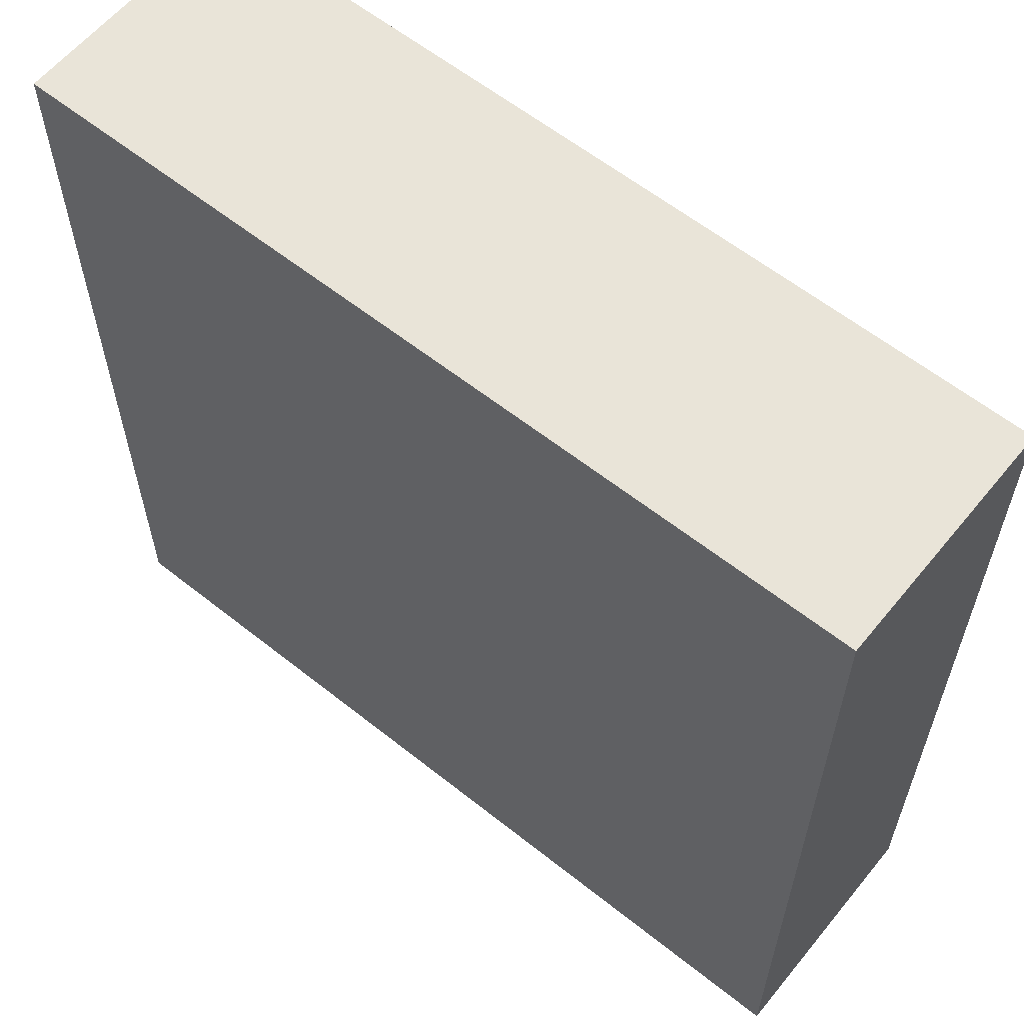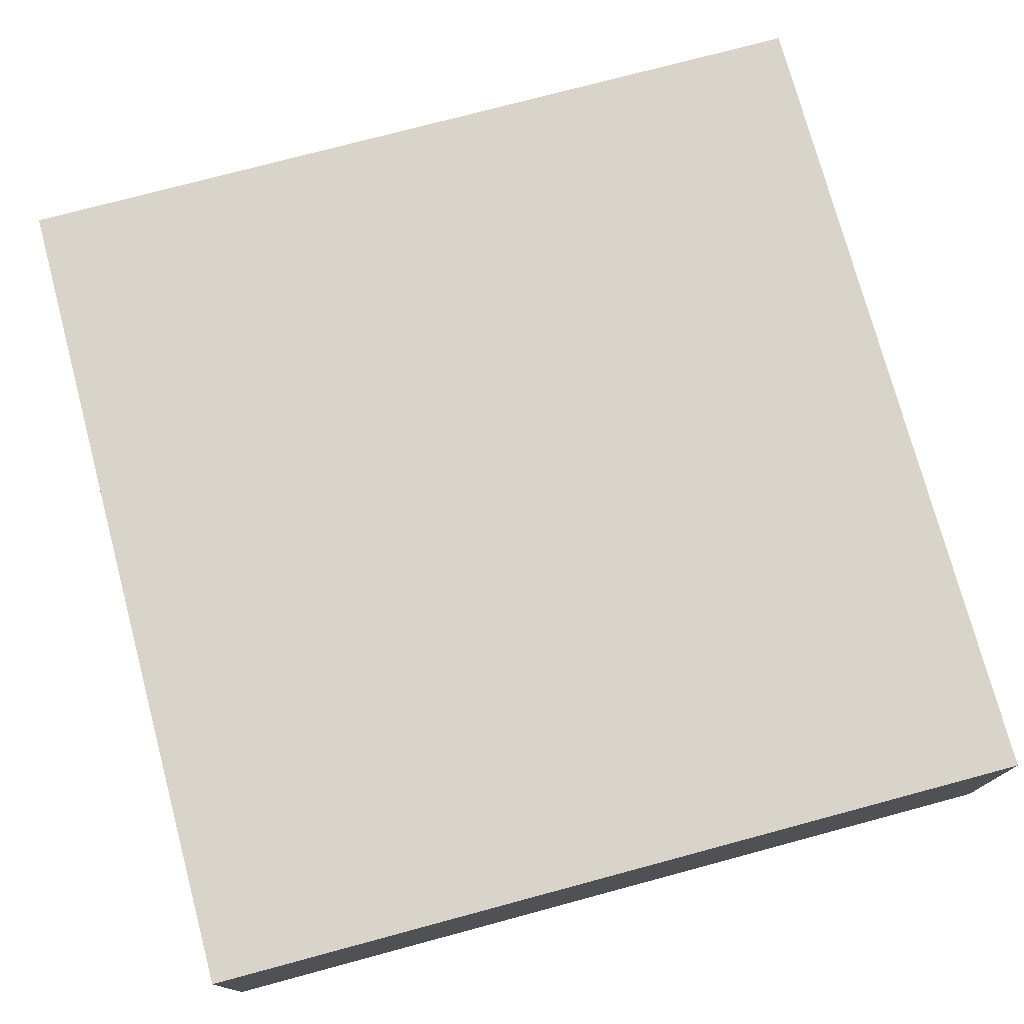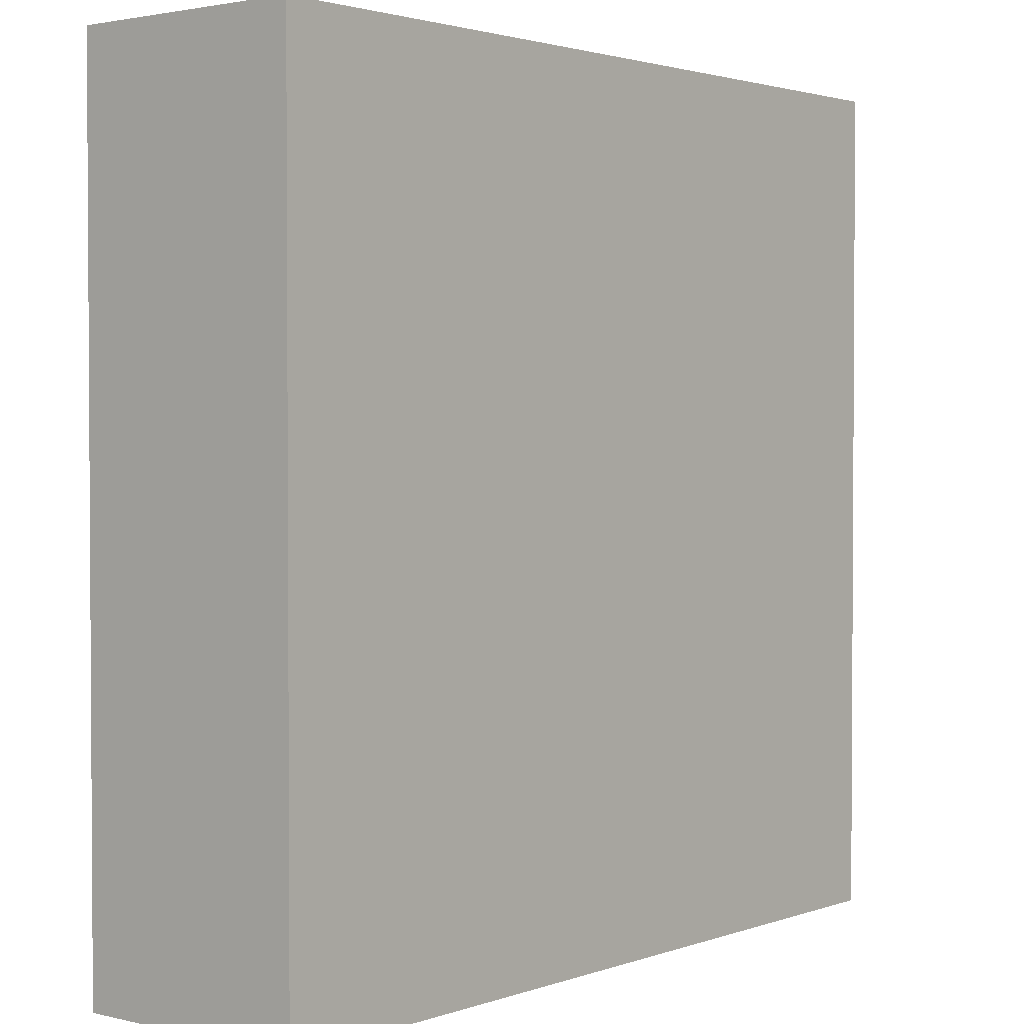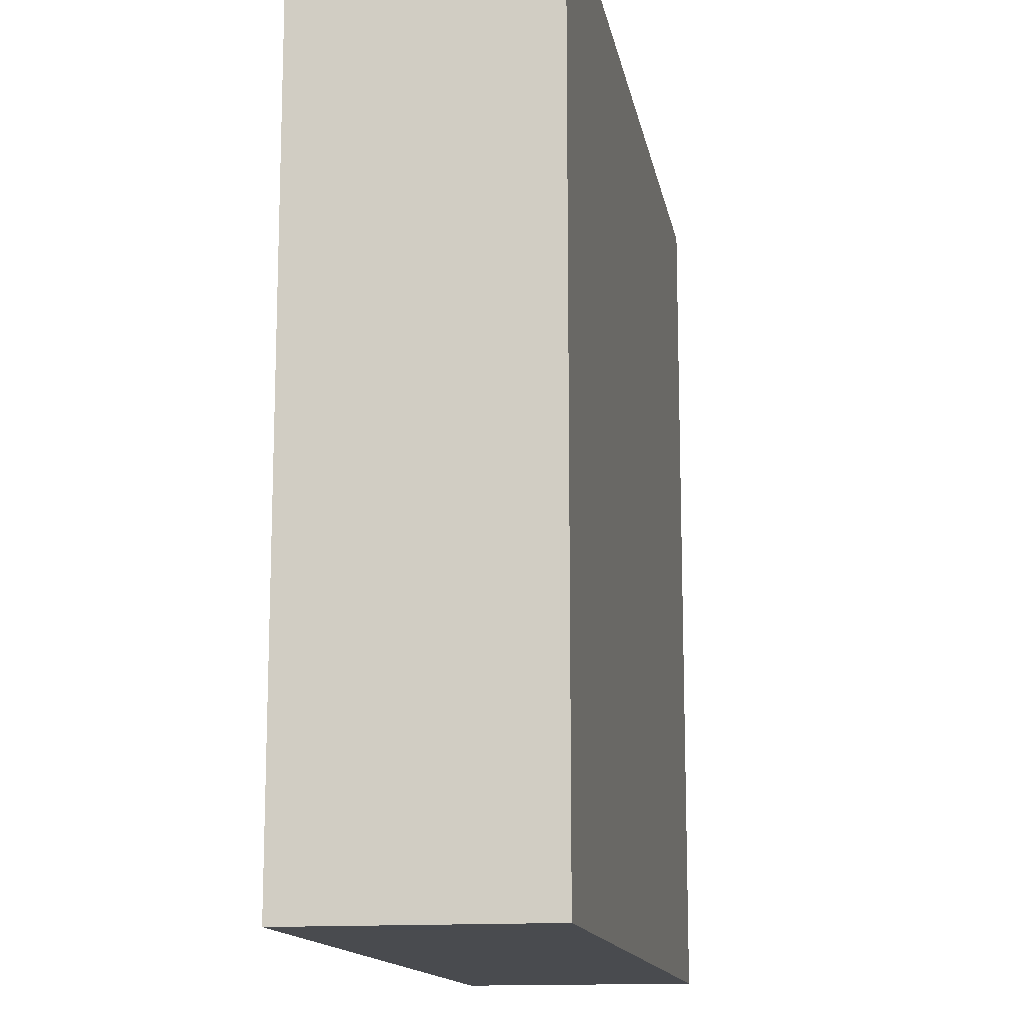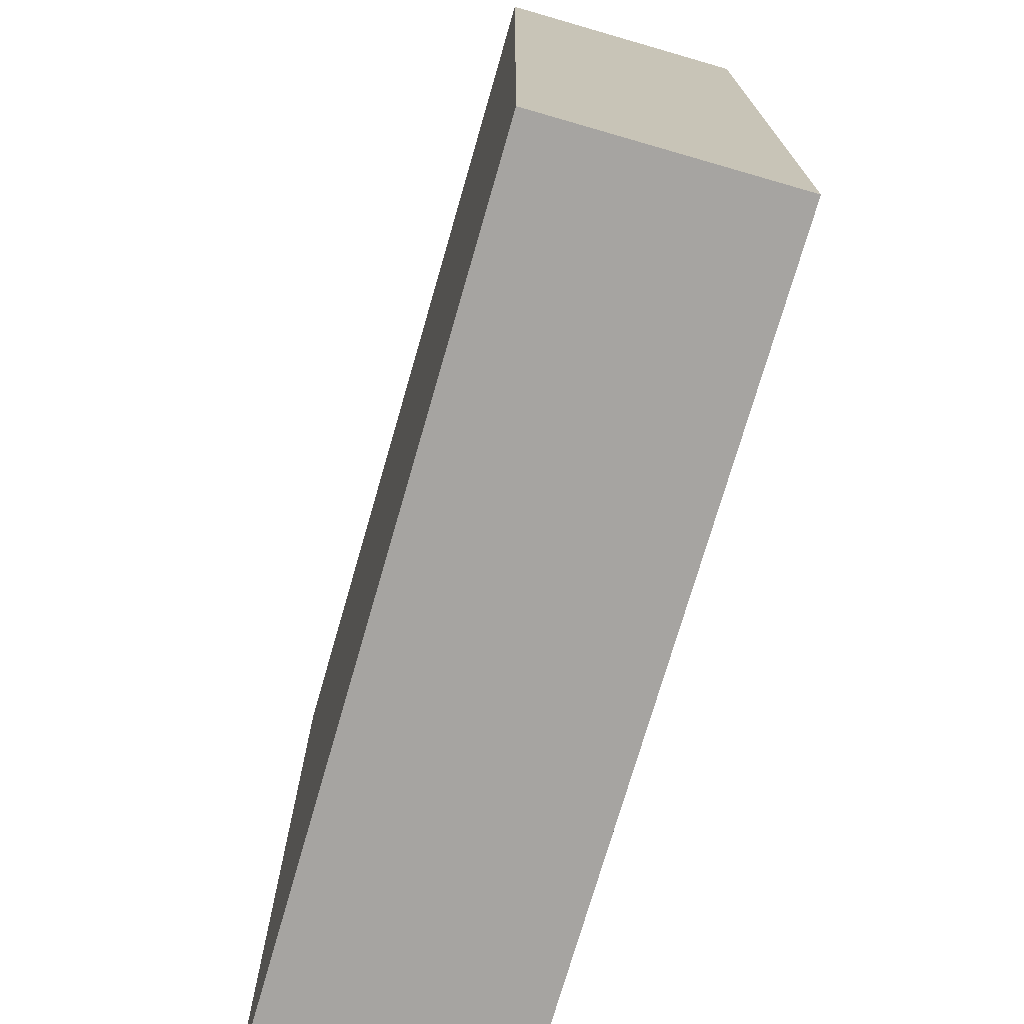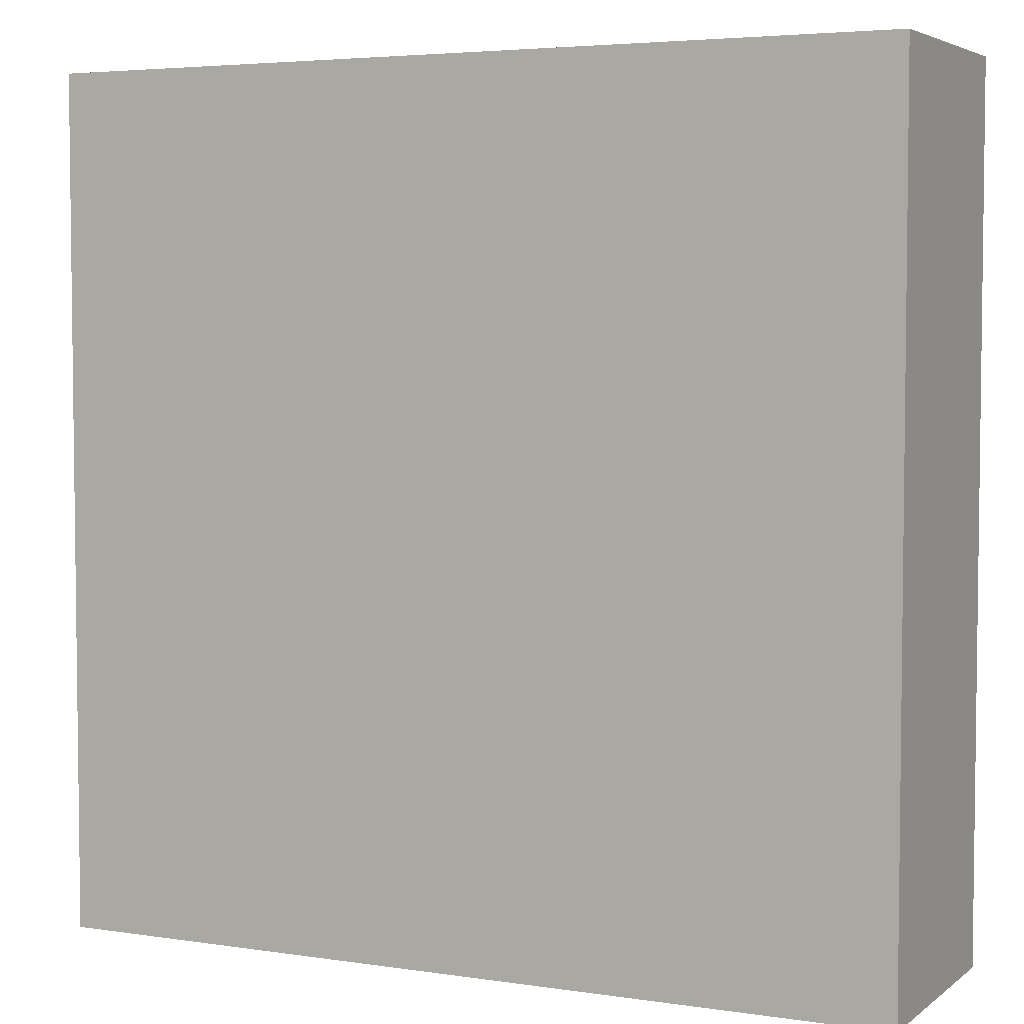
<metadata>
{"format":"obj","ext":"obj","renderer":"f3d","projection":"perspective","resolution":1024,"background":"white","views":[{"elev":60.3,"azim":-140.9,"up":"+Z"},{"elev":75.4,"azim":-105.0,"up":"+Y"},{"elev":2.1,"azim":-50.4,"up":"+Z"},{"elev":-13.9,"azim":99.9,"up":"+Z"},{"elev":-73.5,"azim":-106.1,"up":"+Z"},{"elev":4.4,"azim":-154.1,"up":"+Z"}]}
</metadata>
<code>
o
v 18.7 0 27.5
v 18.7 0 30.7
v 18.7 0.8 27.5
v 18.7 0.8 30.7
v 18.7 0.9 27.5
v 18.7 0.9 30.7
v 15.5 0 27.5
v 15.5 0 30.7
v 15.5 0.8 27.5
v 15.5 0.8 30.7
v 15.5 0.9 27.5
v 15.5 0.9 30.7
v 18.7 0 27.5
v 18.7 0.8 27.5
v 18.7 0.9 27.5
v 15.5 0 27.5
v 15.5 0.8 27.5
v 15.5 0.9 27.5
v 18.7 0 30.7
v 18.7 0.8 30.7
v 18.7 0.9 30.7
v 15.5 0 30.7
v 15.5 0.8 30.7
v 15.5 0.9 30.7
v 18.7 0 27.5
v 15.5 0 27.5
v 18.7 0 30.7
v 15.5 0 30.7
v 18.7 0.9 27.5
v 15.5 0.9 27.5
v 18.7 0.9 30.7
v 15.5 0.9 30.7
f 3 2 1
f 4 2 3
f 5 4 3
f 6 4 5
f 7 8 9
f 9 8 10
f 9 10 11
f 11 10 12
f 16 14 13
f 17 15 14
f 17 14 16
f 18 15 17
f 19 20 22
f 20 21 23
f 22 20 23
f 23 21 24
f 27 26 25
f 28 26 27
f 29 30 31
f 31 30 32

</code>
